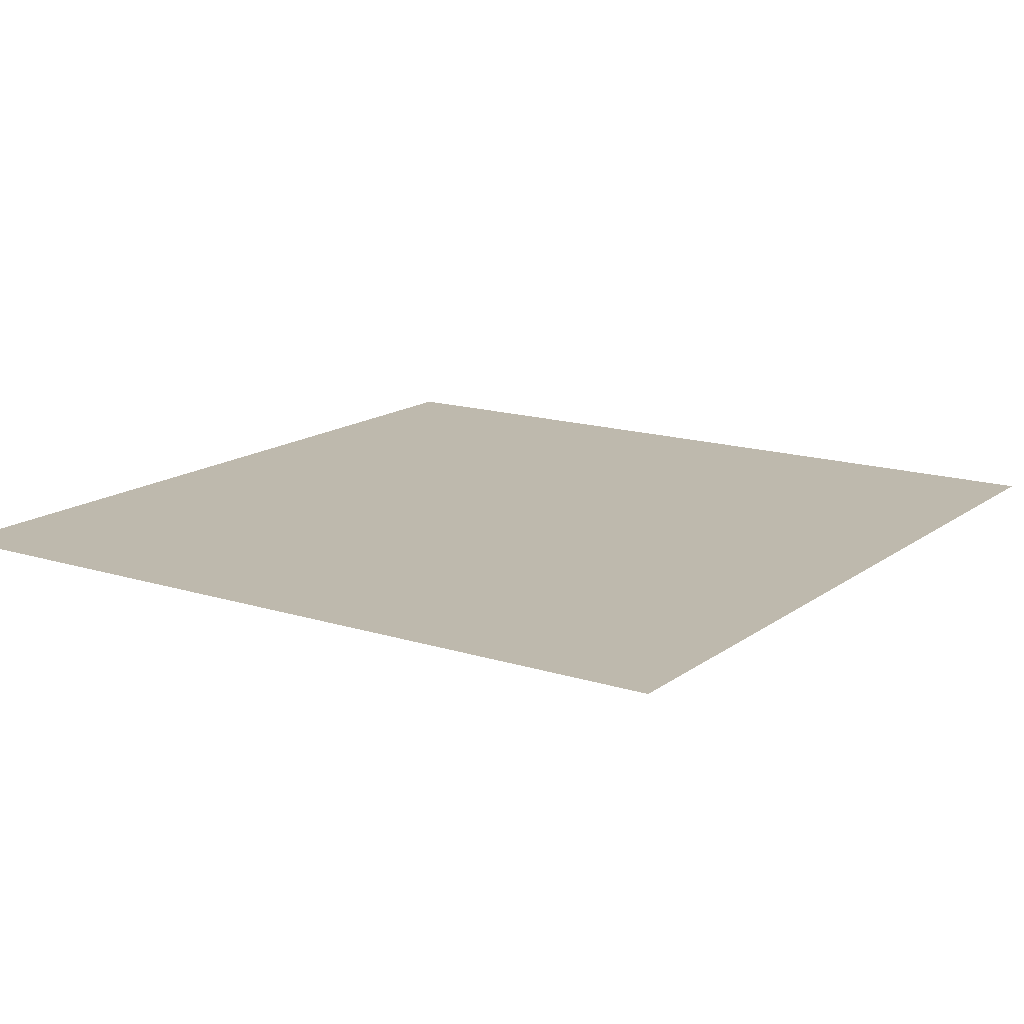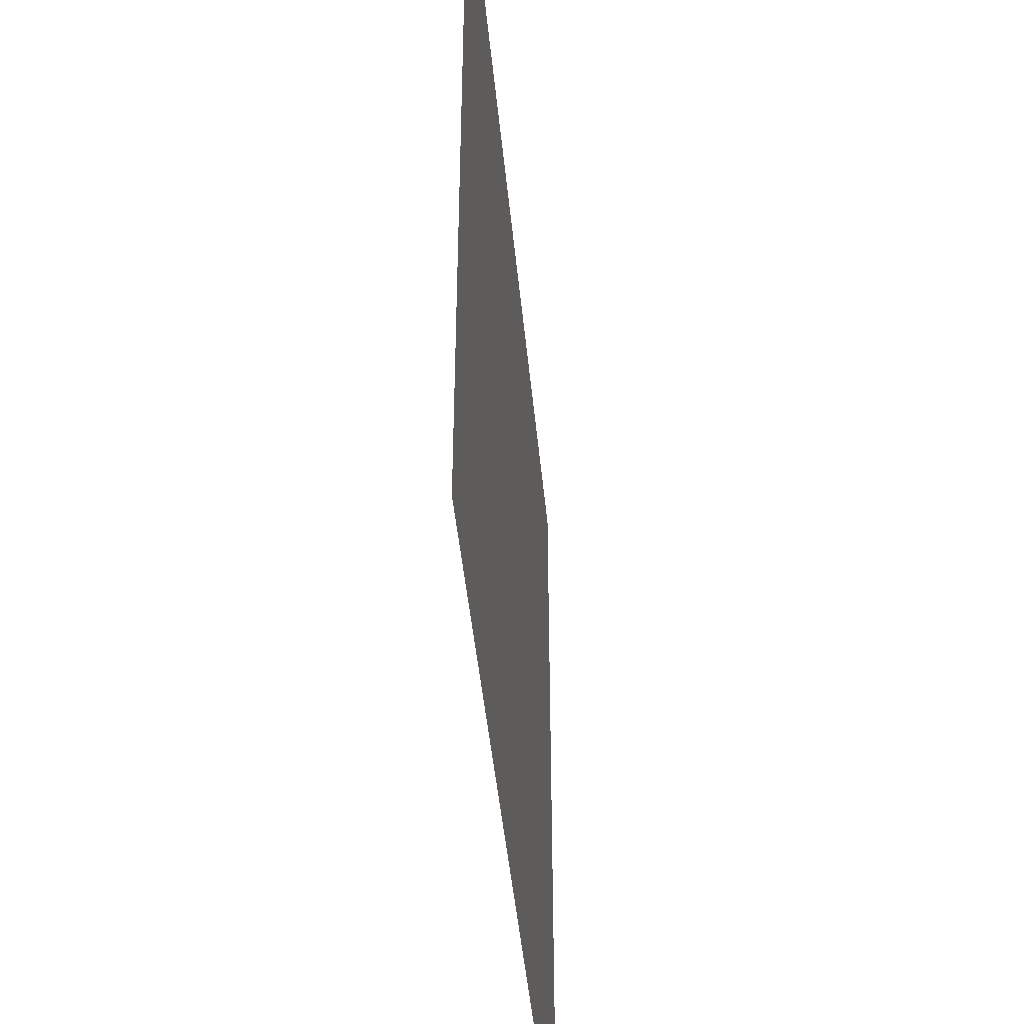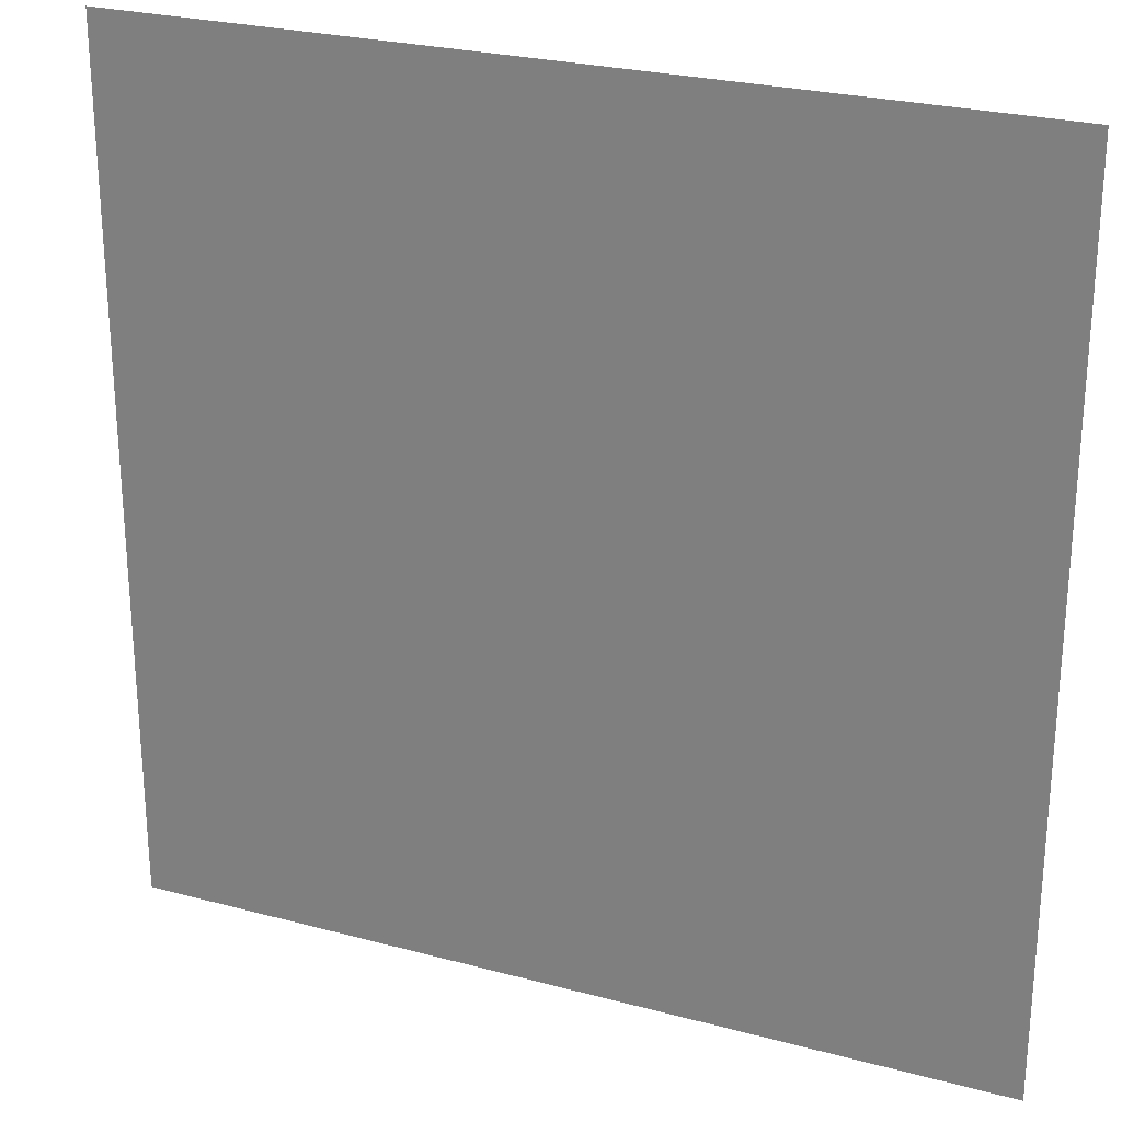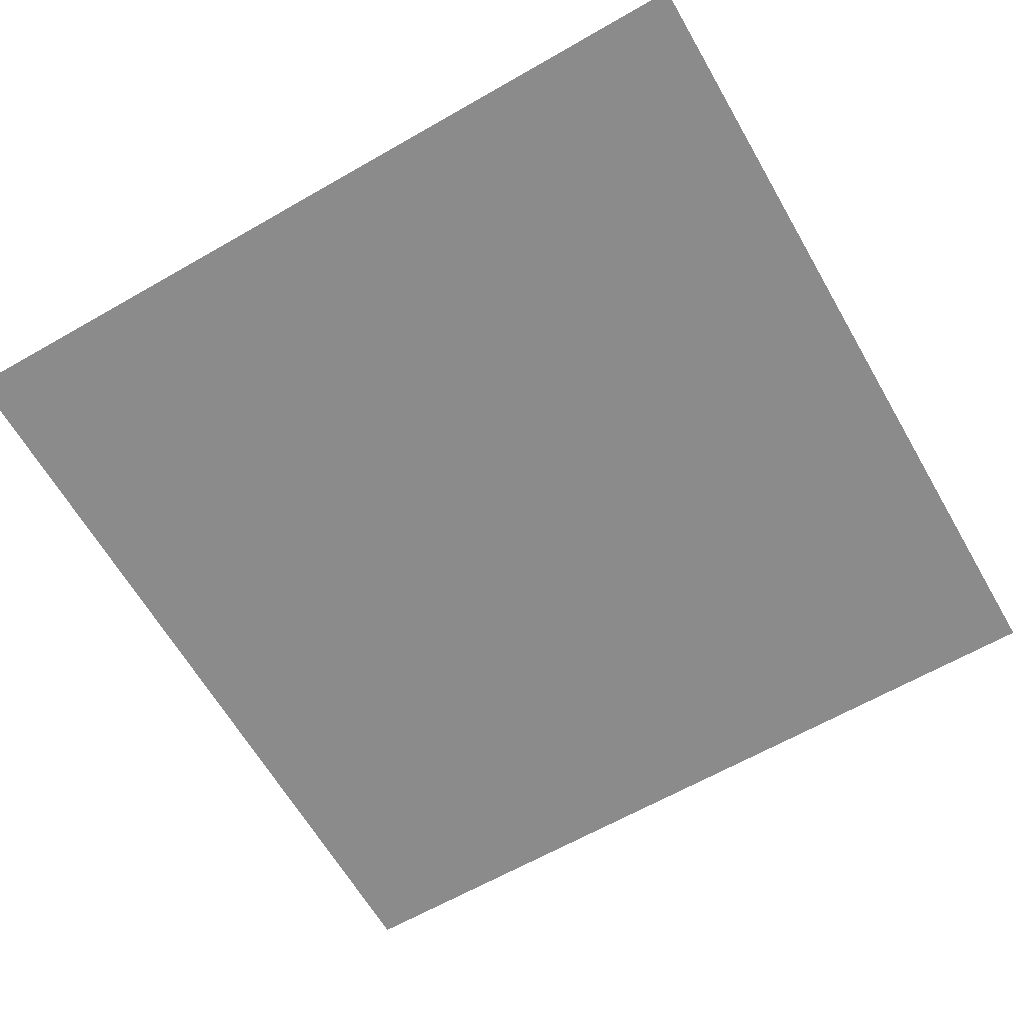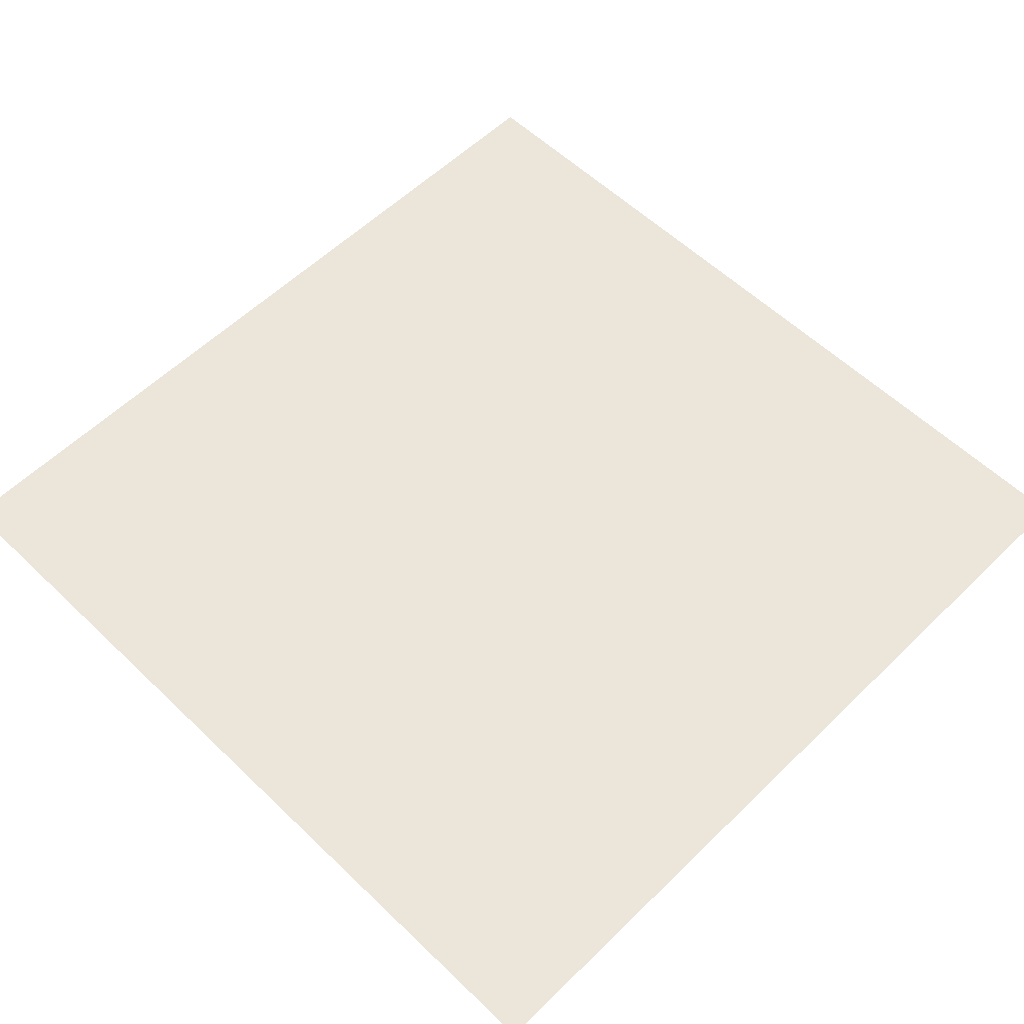
<metadata>
{"format":"obj","ext":"obj","renderer":"f3d","projection":"perspective","resolution":1024,"background":"white","views":[{"elev":15.2,"azim":123.9,"up":"+Z"},{"elev":-46.2,"azim":95.5,"up":"+Y"},{"elev":25.6,"azim":23.3,"up":"+Y"},{"elev":-64.0,"azim":-60.0,"up":"+Z"},{"elev":57.4,"azim":-45.2,"up":"+Z"}]}
</metadata>
<code>
v -4.48 -0.64 0
v -4.8 -0.64 0
v -4.8 -0.32 0
v -4.48 -0.32 0
v 0 -0.64 0
v -0.32 -0.64 0
v -0.32 -0.32 0
v 0 -0.32 0
v -4.48 -0.96 0
v -4.8 -0.96 0
v 0 -0.96 0
v -0.32 -0.96 0
v -4.48 -1.28 0
v -4.8 -1.28 0
v 0 -1.28 0
v -0.32 -1.28 0
v -4.48 -1.6 0
v -4.8 -1.6 0
v 0 -1.6 0
v -0.32 -1.6 0
v -4.48 -1.92 0
v -4.8 -1.92 0
v 0 -1.92 0
v -0.32 -1.92 0
v -4.48 -2.24 0
v -4.8 -2.24 0
v 0 -2.24 0
v -0.32 -2.24 0
v -4.48 -2.56 0
v -4.8 -2.56 0
v 0 -2.56 0
v -0.32 -2.56 0
v -4.48 -2.88 0
v -4.8 -2.88 0
v 0 -2.88 0
v -0.32 -2.88 0
v -4.48 -3.2 0
v -4.8 -3.2 0
v 0 -3.2 0
v -0.32 -3.2 0
v -4.48 -3.52 0
v -4.8 -3.52 0
v 0 -3.52 0
v -0.32 -3.52 0
v -4.48 -3.84 0
v -4.8 -3.84 0
v 0 -3.84 0
v -0.32 -3.84 0
v -4.48 -4.16 0
v -4.8 -4.16 0
v 0 -4.16 0
v -0.32 -4.16 0
v -4.48 -4.48 0
v -4.8 -4.48 0
v 0 -4.48 0
v -0.32 -4.48 0
v -4.48 -4.8 0
v -4.8 -4.8 0
v -4.16 -4.8 0
v -4.16 -4.48 0
v -3.84 -4.8 0
v -3.84 -4.48 0
v -3.52 -4.8 0
v -3.52 -4.48 0
v -3.2 -4.8 0
v -3.2 -4.48 0
v -2.88 -4.8 0
v -2.88 -4.48 0
v -1.6 -4.8 0
v -1.92 -4.8 0
v -1.92 -4.48 0
v -1.6 -4.48 0
v -1.28 -4.8 0
v -1.28 -4.48 0
v -0.96 -4.8 0
v -0.96 -4.48 0
v -0.64 -4.8 0
v -0.64 -4.48 0
v -0.32 -4.8 0
v 0 -4.8 0
v -4.16 -0.64 0
v -4.16 -0.32 0
v -3.84 -0.64 0
v -3.84 -0.32 0
v -3.52 -0.64 0
v -3.52 -0.32 0
v -3.2 -0.64 0
v -3.2 -0.32 0
v -2.88 -0.64 0
v -2.88 -0.32 0
v -2.56 -0.64 0
v -2.56 -0.32 0
v -2.24 -0.64 0
v -2.24 -0.32 0
v -1.92 -0.64 0
v -1.92 -0.32 0
v -1.6 -0.64 0
v -1.6 -0.32 0
v -1.28 -0.64 0
v -1.28 -0.32 0
v -0.96 -0.64 0
v -0.96 -0.32 0
v -0.64 -0.64 0
v -0.64 -0.32 0
v -4.16 -0.96 0
v -3.84 -0.96 0
v -3.52 -0.96 0
v -3.2 -0.96 0
v -2.88 -0.96 0
v -2.56 -0.96 0
v -2.24 -0.96 0
v -1.92 -0.96 0
v -1.6 -0.96 0
v -1.28 -0.96 0
v -0.96 -0.96 0
v -0.64 -0.96 0
v -4.16 -1.28 0
v -3.84 -1.28 0
v -3.52 -1.28 0
v -3.2 -1.28 0
v -2.88 -1.28 0
v -2.56 -1.28 0
v -2.24 -1.28 0
v -1.92 -1.28 0
v -1.6 -1.28 0
v -1.28 -1.28 0
v -0.96 -1.28 0
v -0.64 -1.28 0
v -4.16 -1.6 0
v -3.84 -1.6 0
v -3.52 -1.6 0
v -3.2 -1.6 0
v -2.88 -1.6 0
v -2.56 -1.6 0
v -2.24 -1.6 0
v -1.92 -1.6 0
v -1.6 -1.6 0
v -1.28 -1.6 0
v -0.96 -1.6 0
v -0.64 -1.6 0
v -4.16 -1.92 0
v -3.84 -1.92 0
v -3.52 -1.92 0
v -3.2 -1.92 0
v -2.88 -1.92 0
v -2.56 -1.92 0
v -2.24 -1.92 0
v -1.92 -1.92 0
v -1.6 -1.92 0
v -1.28 -1.92 0
v -0.96 -1.92 0
v -0.64 -1.92 0
v -4.16 -2.24 0
v -3.84 -2.24 0
v -3.52 -2.24 0
v -3.2 -2.24 0
v -2.88 -2.24 0
v -2.56 -2.24 0
v -2.24 -2.24 0
v -1.92 -2.24 0
v -1.6 -2.24 0
v -1.28 -2.24 0
v -0.96 -2.24 0
v -0.64 -2.24 0
v -4.16 -2.56 0
v -3.84 -2.56 0
v -3.52 -2.56 0
v -3.2 -2.56 0
v -2.88 -2.56 0
v -2.56 -2.56 0
v -2.24 -2.56 0
v -1.92 -2.56 0
v -1.6 -2.56 0
v -1.28 -2.56 0
v -0.96 -2.56 0
v -0.64 -2.56 0
v -4.16 -2.88 0
v -3.84 -2.88 0
v -3.52 -2.88 0
v -3.2 -2.88 0
v -2.88 -2.88 0
v -2.56 -2.88 0
v -2.24 -2.88 0
v -1.92 -2.88 0
v -1.6 -2.88 0
v -1.28 -2.88 0
v -0.96 -2.88 0
v -0.64 -2.88 0
v -4.16 -3.2 0
v -3.84 -3.2 0
v -3.52 -3.2 0
v -3.2 -3.2 0
v -2.88 -3.2 0
v -2.56 -3.2 0
v -2.24 -3.2 0
v -1.92 -3.2 0
v -1.6 -3.2 0
v -1.28 -3.2 0
v -0.96 -3.2 0
v -0.64 -3.2 0
v -4.16 -3.52 0
v -3.84 -3.52 0
v -3.52 -3.52 0
v -3.2 -3.52 0
v -2.88 -3.52 0
v -2.56 -3.52 0
v -2.24 -3.52 0
v -1.92 -3.52 0
v -1.6 -3.52 0
v -1.28 -3.52 0
v -0.96 -3.52 0
v -0.64 -3.52 0
v -4.16 -3.84 0
v -3.84 -3.84 0
v -3.52 -3.84 0
v -3.2 -3.84 0
v -2.88 -3.84 0
v -2.56 -3.84 0
v -2.24 -3.84 0
v -1.92 -3.84 0
v -1.6 -3.84 0
v -1.28 -3.84 0
v -0.96 -3.84 0
v -0.64 -3.84 0
v -4.16 -4.16 0
v -3.84 -4.16 0
v -3.52 -4.16 0
v -3.2 -4.16 0
v -2.88 -4.16 0
v -2.56 -4.16 0
v -2.24 -4.16 0
v -1.92 -4.16 0
v -1.6 -4.16 0
v -1.28 -4.16 0
v -0.96 -4.16 0
v -0.64 -4.16 0
v -2.56 -4.48 0
v -2.24 -4.48 0
v -2.56 -4.8 0
v -2.24 -4.8 0
v -4.8 0 0
v -4.48 0 0
v -4.16 0 0
v -3.84 0 0
v -3.52 0 0
v -3.2 0 0
v -2.88 0 0
v -2.56 0 0
v -2.24 0 0
v -1.92 0 0
v -1.6 0 0
v -1.28 0 0
v -0.96 0 0
v -0.64 0 0
v -0.32 0 0
v 0 0 0
g mesh_0001
f 1 2 3 4
f 5 6 7 8
f 9 10 2 1
f 11 12 6 5
f 13 14 10 9
f 15 16 12 11
f 17 18 14 13
f 19 20 16 15
f 21 22 18 17
f 23 24 20 19
f 25 26 22 21
f 27 28 24 23
f 29 30 26 25
f 31 32 28 27
f 33 34 30 29
f 35 36 32 31
f 37 38 34 33
f 39 40 36 35
f 41 42 38 37
f 43 44 40 39
f 45 46 42 41
f 47 48 44 43
f 49 50 46 45
f 51 52 48 47
f 53 54 50 49
f 55 56 52 51
f 57 58 54 53
f 59 57 53 60
f 61 59 60 62
f 63 61 62 64
f 65 63 64 66
f 67 65 66 68
f 69 70 71 72
f 73 69 72 74
f 75 73 74 76
f 77 75 76 78
f 79 77 78 56
f 80 79 56 55
g mesh_0002
f 81 1 4 82
f 83 81 82 84
f 85 83 84 86
f 87 85 86 88
f 89 87 88 90
f 91 89 90 92
f 93 91 92 94
f 95 93 94 96
f 97 95 96 98
f 99 97 98 100
f 101 99 100 102
f 103 101 102 104
f 6 103 104 7
f 105 9 1 81
f 106 105 81 83
f 107 106 83 85
f 108 107 85 87
f 109 108 87 89
f 110 109 89 91
f 111 110 91 93
f 112 111 93 95
f 113 112 95 97
f 114 113 97 99
f 115 114 99 101
f 116 115 101 103
f 12 116 103 6
f 117 13 9 105
f 118 117 105 106
f 119 118 106 107
f 120 119 107 108
f 121 120 108 109
f 122 121 109 110
f 123 122 110 111
f 124 123 111 112
f 125 124 112 113
f 126 125 113 114
f 127 126 114 115
f 128 127 115 116
f 16 128 116 12
f 129 17 13 117
f 130 129 117 118
f 131 130 118 119
f 132 131 119 120
f 133 132 120 121
f 134 133 121 122
f 135 134 122 123
f 136 135 123 124
f 137 136 124 125
f 138 137 125 126
f 139 138 126 127
f 140 139 127 128
f 20 140 128 16
f 141 21 17 129
f 142 141 129 130
f 143 142 130 131
f 144 143 131 132
f 145 144 132 133
f 146 145 133 134
f 147 146 134 135
f 148 147 135 136
f 149 148 136 137
f 150 149 137 138
f 151 150 138 139
f 152 151 139 140
f 24 152 140 20
f 153 25 21 141
f 154 153 141 142
f 155 154 142 143
f 156 155 143 144
f 157 156 144 145
f 158 157 145 146
f 159 158 146 147
f 160 159 147 148
f 161 160 148 149
f 162 161 149 150
f 163 162 150 151
f 164 163 151 152
f 28 164 152 24
f 165 29 25 153
f 166 165 153 154
f 167 166 154 155
f 168 167 155 156
f 169 168 156 157
f 170 169 157 158
f 171 170 158 159
f 172 171 159 160
f 173 172 160 161
f 174 173 161 162
f 175 174 162 163
f 176 175 163 164
f 32 176 164 28
f 177 33 29 165
f 178 177 165 166
f 179 178 166 167
f 180 179 167 168
f 181 180 168 169
f 182 181 169 170
f 183 182 170 171
f 184 183 171 172
f 185 184 172 173
f 186 185 173 174
f 187 186 174 175
f 188 187 175 176
f 36 188 176 32
f 189 37 33 177
f 190 189 177 178
f 191 190 178 179
f 192 191 179 180
f 193 192 180 181
f 194 193 181 182
f 195 194 182 183
f 196 195 183 184
f 197 196 184 185
f 198 197 185 186
f 199 198 186 187
f 200 199 187 188
f 40 200 188 36
f 201 41 37 189
f 202 201 189 190
f 203 202 190 191
f 204 203 191 192
f 205 204 192 193
f 206 205 193 194
f 207 206 194 195
f 208 207 195 196
f 209 208 196 197
f 210 209 197 198
f 211 210 198 199
f 212 211 199 200
f 44 212 200 40
f 213 45 41 201
f 214 213 201 202
f 215 214 202 203
f 216 215 203 204
f 217 216 204 205
f 218 217 205 206
f 219 218 206 207
f 220 219 207 208
f 221 220 208 209
f 222 221 209 210
f 223 222 210 211
f 224 223 211 212
f 48 224 212 44
f 225 49 45 213
f 226 225 213 214
f 227 226 214 215
f 228 227 215 216
f 229 228 216 217
f 230 229 217 218
f 231 230 218 219
f 232 231 219 220
f 233 232 220 221
f 234 233 221 222
f 235 234 222 223
f 236 235 223 224
f 52 236 224 48
f 60 53 49 225
f 62 60 225 226
f 64 62 226 227
f 66 64 227 228
f 68 66 228 229
f 237 68 229 230
f 238 237 230 231
f 71 238 231 232
f 72 71 232 233
f 74 72 233 234
f 76 74 234 235
f 78 76 235 236
f 56 78 236 52
f 239 67 68 237
f 240 239 237 238
f 70 240 238 71
g mesh_0003
f 4 3 241 242
f 82 4 242 243
f 84 82 243 244
f 86 84 244 245
f 88 86 245 246
f 92 90 247 248
f 94 92 248 249
f 96 94 249 250
f 100 98 251 252
f 102 100 252 253
f 104 102 253 254
f 7 104 254 255
f 8 7 255 256
f 1 2 3 4
f 5 6 7 8
f 9 10 2 1
f 11 12 6 5
f 13 14 10 9
f 15 16 12 11
f 17 18 14 13
f 19 20 16 15
f 21 22 18 17
f 23 24 20 19
f 25 26 22 21
f 27 28 24 23
f 29 30 26 25
f 31 32 28 27
f 33 34 30 29
f 35 36 32 31
f 37 38 34 33
f 39 40 36 35
f 41 42 38 37
f 43 44 40 39
f 45 46 42 41
f 47 48 44 43
f 49 50 46 45
f 51 52 48 47
f 53 54 50 49
f 55 56 52 51
f 57 58 54 53
f 59 57 53 60
f 61 59 60 62
f 63 61 62 64
f 65 63 64 66
f 67 65 66 68
f 239 67 68 237
f 240 239 237 238
f 70 240 238 71
f 69 70 71 72
f 79 77 78 56
f 80 79 56 55
g mesh_0004
f 90 88 246 247
f 98 96 250 251
f 97 95 96 98
f 113 112 95 97
f 125 124 112 113
f 137 136 124 125
f 149 148 136 137
f 161 160 148 149
f 173 172 160 161
f 32 176 164 28
f 73 69 72 74
f 75 73 74 76
f 77 75 76 78
g mesh_0005
f 84 82 243 244
f 94 92 248 249
f 96 94 249 250
f 100 98 251 252
f 102 100 252 253
f 104 102 253 254
f 7 104 254 255
f 83 81 82 84
f 99 97 98 100
f 101 99 100 102
f 103 101 102 104
f 6 103 104 7
f 106 105 81 83
f 114 113 97 99
f 115 114 99 101
f 116 115 101 103
f 12 116 103 6
f 175 174 162 163
g mesh_0006
f 82 4 242 243
f 88 86 245 246
f 90 88 246 247
f 81 1 4 82
f 85 83 84 86
f 89 87 88 90
f 105 9 1 81
f 117 13 9 105
g mesh_0007
f 93 91 92 94
f 95 93 94 96
f 111 110 91 93
f 112 111 93 95
g mesh_0008
f 87 85 86 88
f 108 107 85 87
g mesh_0009
f 127 126 114 115
f 128 127 115 116
f 16 128 116 12
f 129 17 13 117
f 140 139 127 128
f 20 140 128 16
f 141 21 17 129
f 152 151 139 140
f 24 152 140 20
g mesh_0010
f 185 184 172 173
f 36 188 176 32
g mesh_0011
f 64 62 226 227
f 66 64 227 228
f 63 61 62 64
f 65 63 64 66
f 73 69 72 74
f 75 73 74 76
f 77 75 76 78
g mesh_0012
f 4 3 241 242
f 82 4 242 243
f 84 82 243 244
f 86 84 244 245
f 88 86 245 246
f 90 88 246 247
f 92 90 247 248
f 94 92 248 249
f 96 94 249 250
f 1 2 3 4
f 81 1 4 82
f 83 81 82 84
f 89 87 88 90
f 95 93 94 96
f 97 95 96 98
f 99 97 98 100
f 101 99 100 102
f 103 101 102 104
f 6 103 104 7
f 5 6 7 8
f 9 10 2 1
f 105 9 1 81
f 112 111 93 95
f 113 112 95 97
f 11 12 6 5
f 13 14 10 9
f 117 13 9 105
f 125 124 112 113
f 15 16 12 11
f 17 18 14 13
f 137 136 124 125
f 140 139 127 128
f 20 140 128 16
f 19 20 16 15
f 21 22 18 17
f 149 148 136 137
f 152 151 139 140
f 24 152 140 20
f 23 24 20 19
f 25 26 22 21
f 161 160 148 149
f 27 28 24 23
f 29 30 26 25
f 173 172 160 161
f 32 176 164 28
f 31 32 28 27
f 33 34 30 29
f 185 184 172 173
f 36 188 176 32
f 35 36 32 31
f 37 38 34 33
f 39 40 36 35
f 41 42 38 37
f 43 44 40 39
f 45 46 42 41
f 47 48 44 43
f 49 50 46 45
f 51 52 48 47
f 53 54 50 49
f 64 62 226 227
f 66 64 227 228
f 55 56 52 51
f 57 58 54 53
f 59 57 53 60
f 61 59 60 62
f 63 61 62 64
f 65 63 64 66
f 67 65 66 68
f 239 67 68 237
f 240 239 237 238
f 70 240 238 71
f 69 70 71 72
f 79 77 78 56
f 80 79 56 55

</code>
